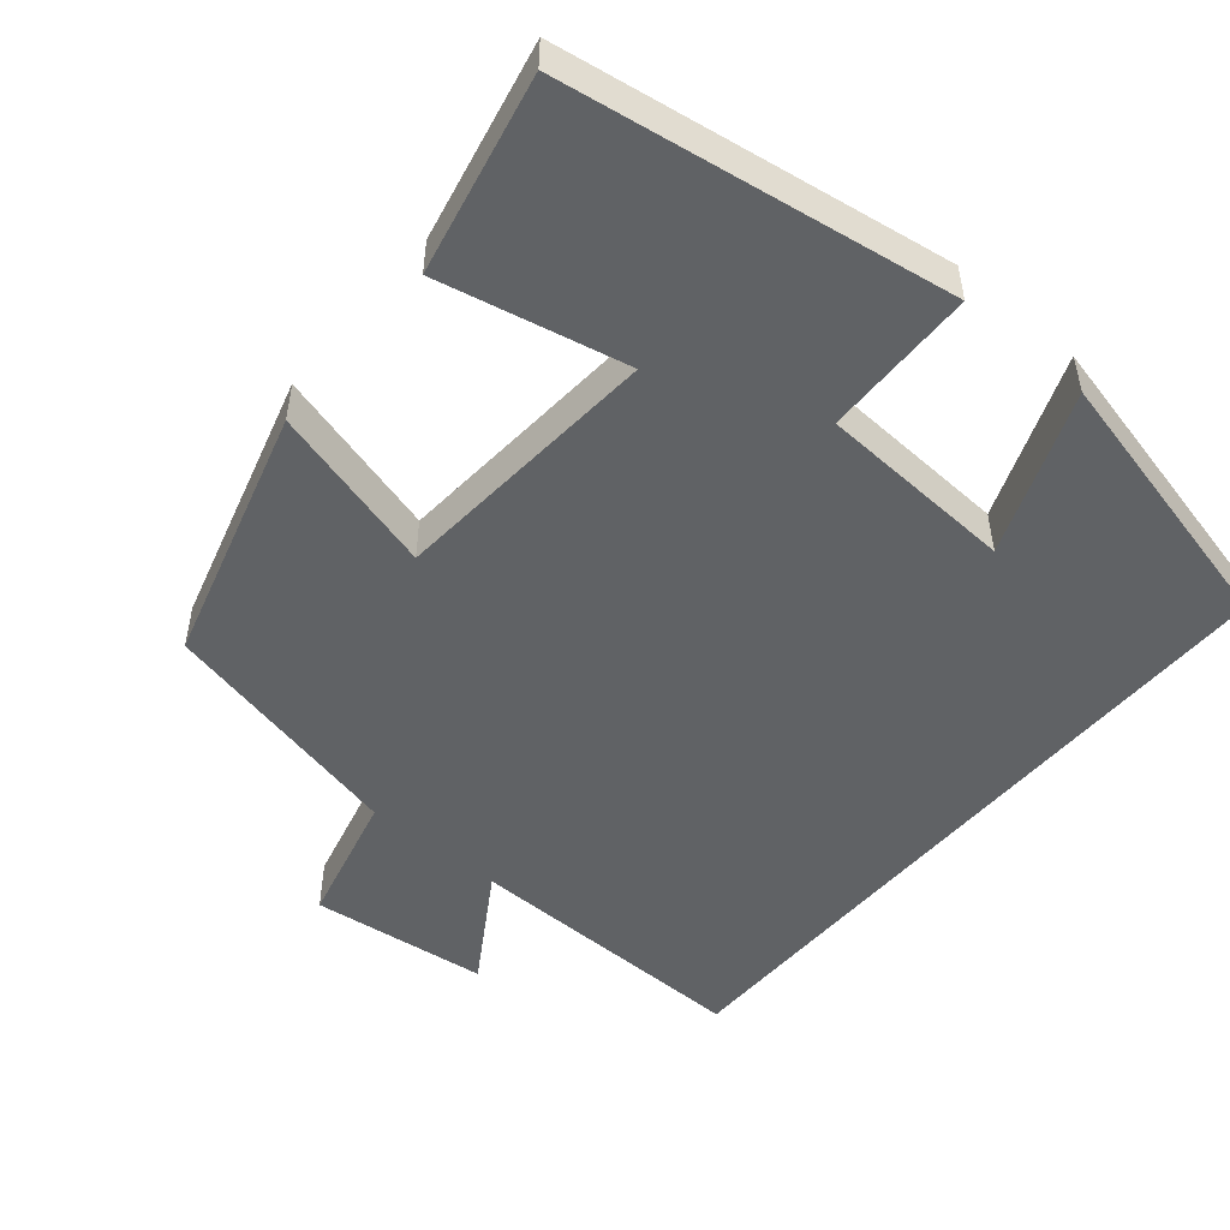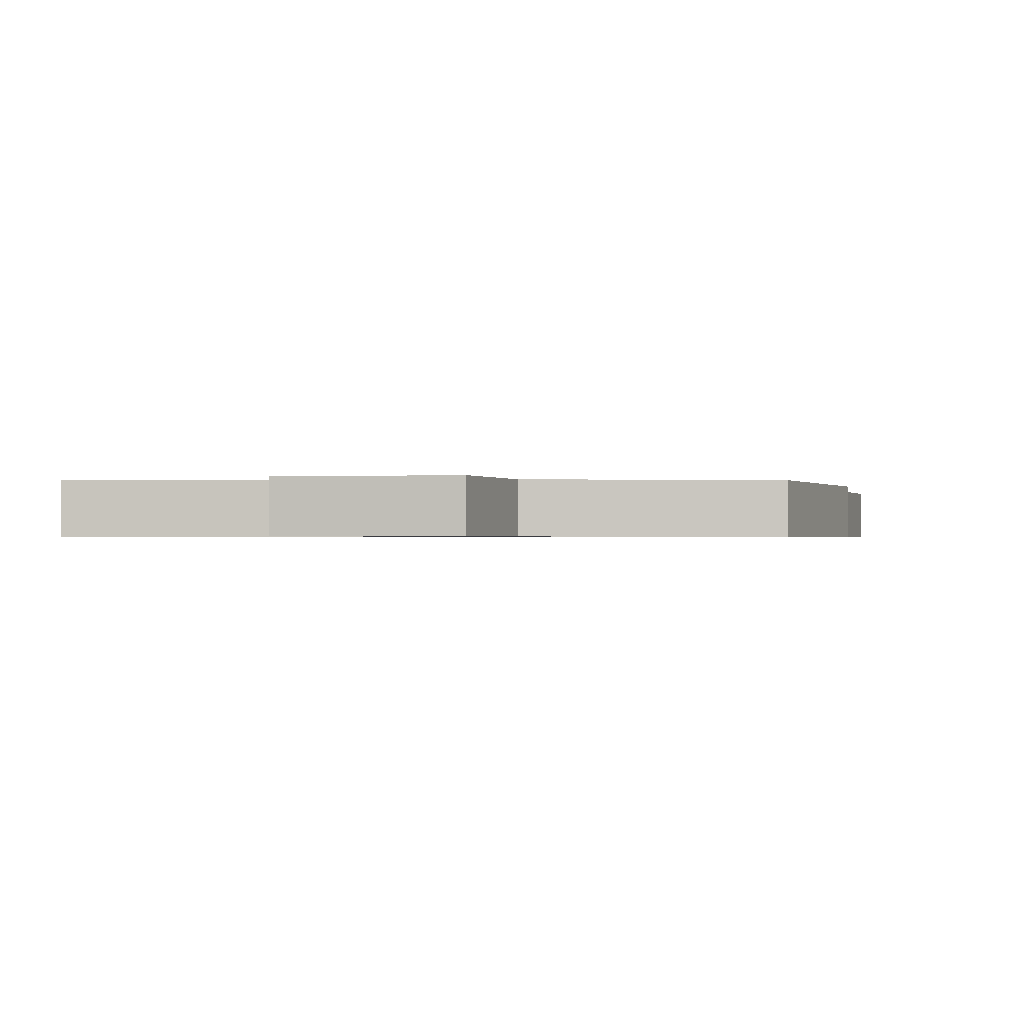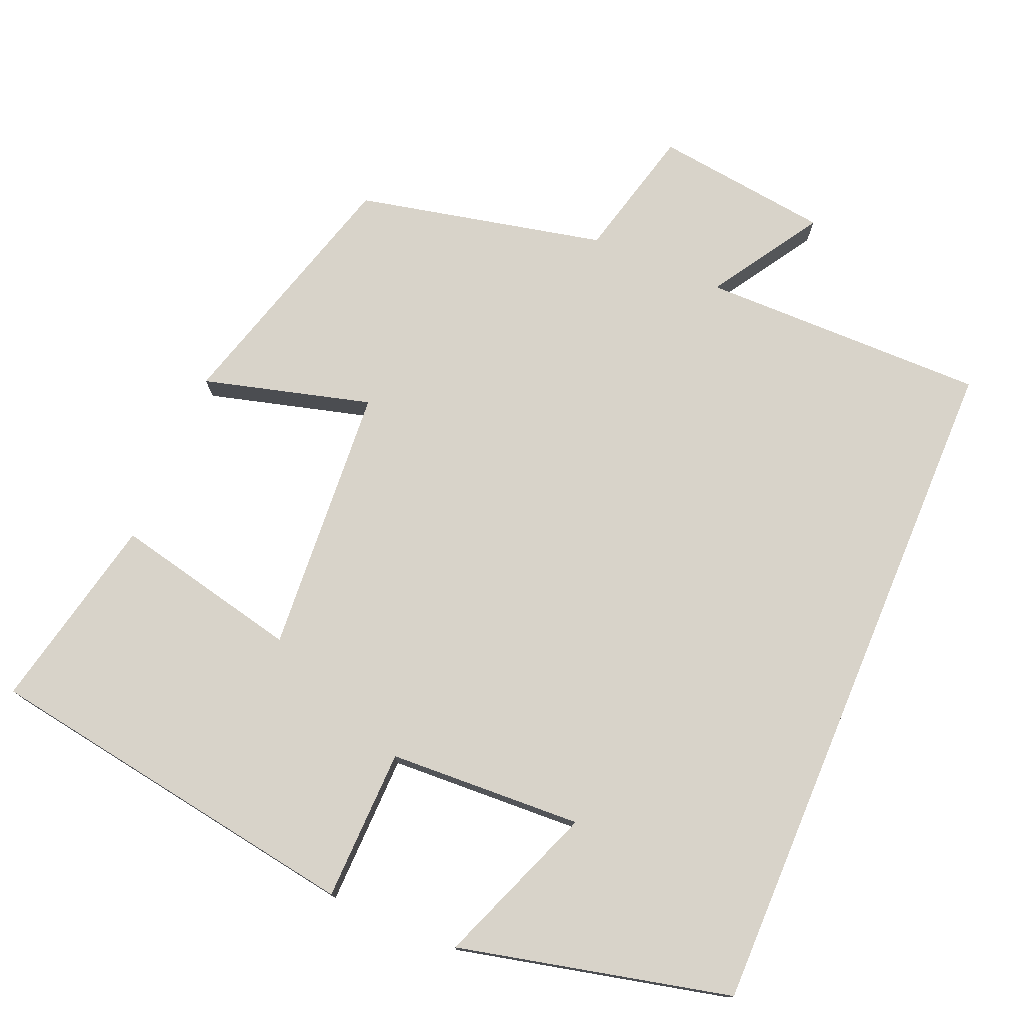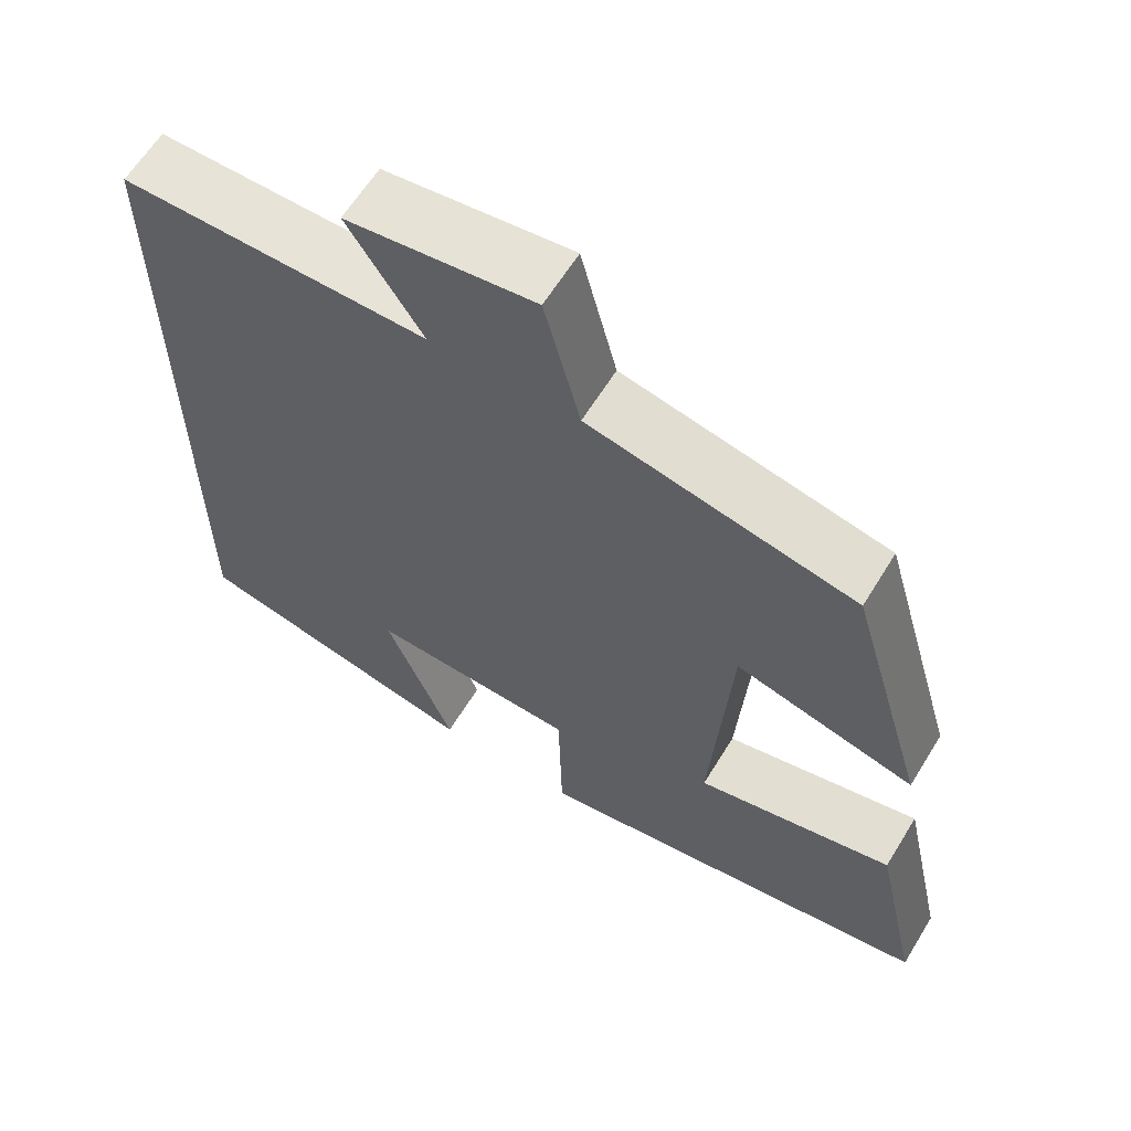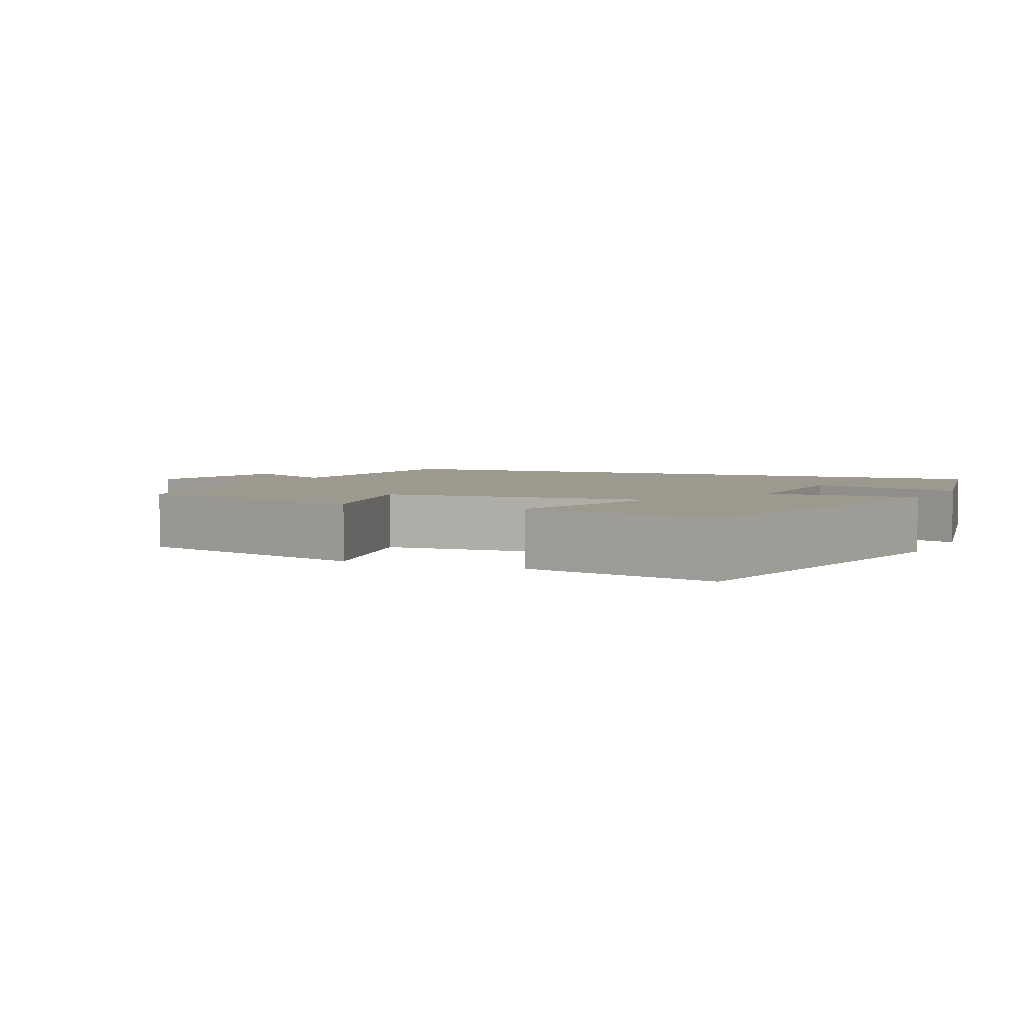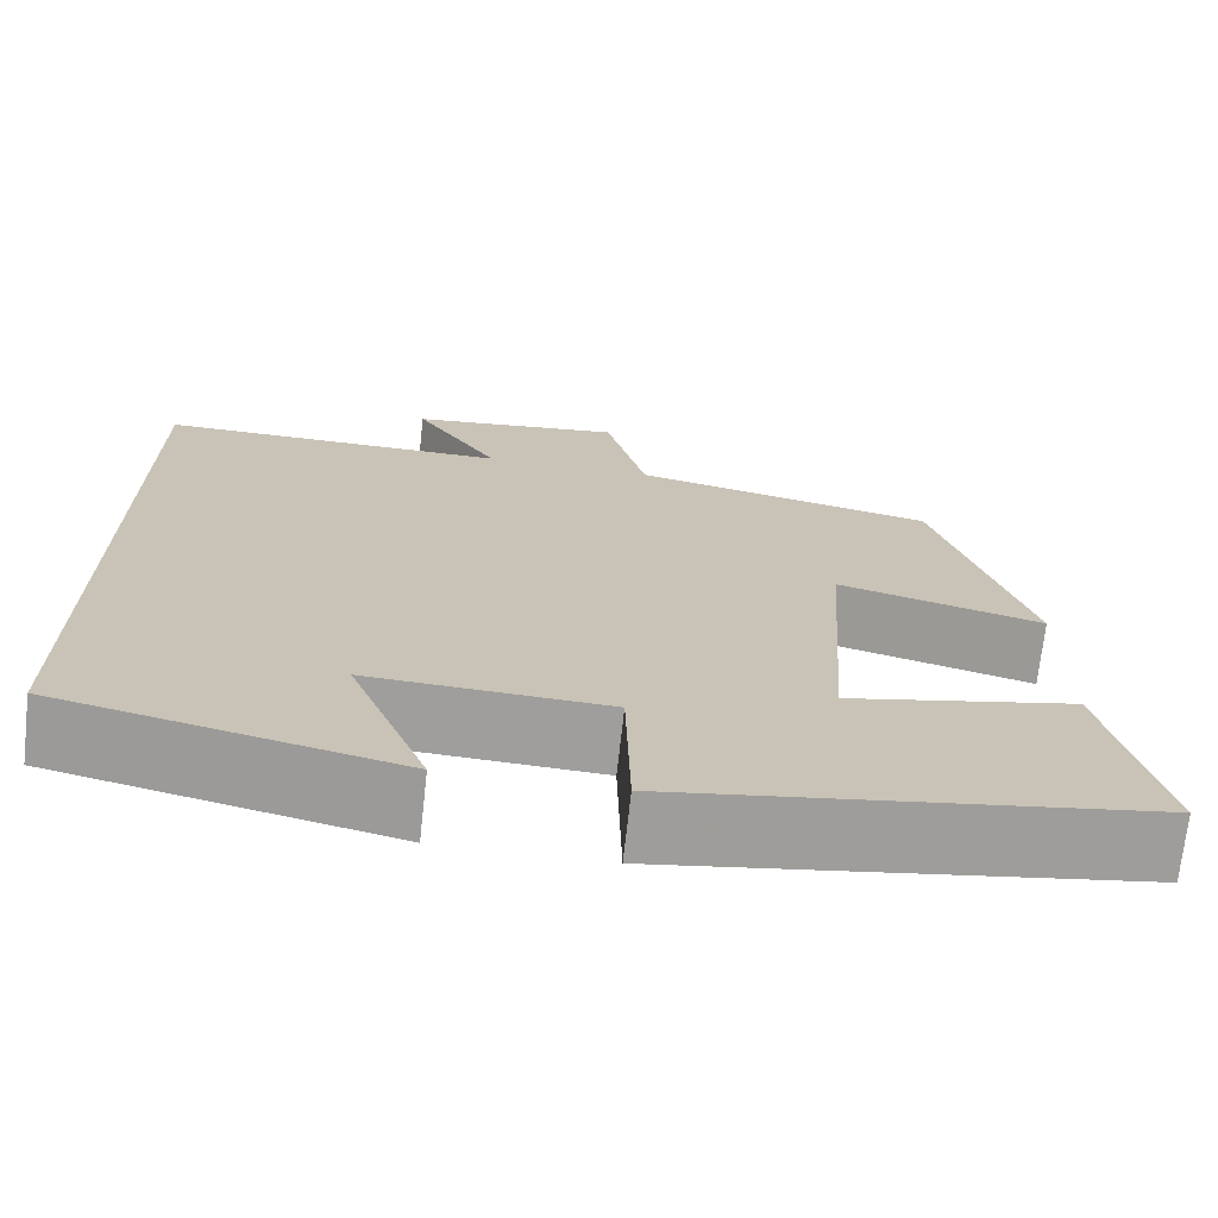
<metadata>
{"format":"obj","ext":"obj","renderer":"f3d","projection":"perspective","resolution":1024,"background":"white","views":[{"elev":-50.5,"azim":139.6,"up":"+Y"},{"elev":-0.7,"azim":4.6,"up":"+Y"},{"elev":75.9,"azim":-157.3,"up":"+Y"},{"elev":62.3,"azim":31.5,"up":"+Z"},{"elev":3.4,"azim":115.7,"up":"+Y"},{"elev":-71.1,"azim":-6.3,"up":"+Z"}]}
</metadata>
<code>
v 0.401 0.07 0.428
v 0.5 0.07 0.089
v 0.275 0.07 0.149
v 0.251 0.07 -0.211
v 0.5 0.07 -0.155
v 0.558 0.07 -0.417
v 0.045 0.07 -0.5
v 0.04 0.07 -0.297
v -0.22 0.07 -0.285
v -0.135 0.07 -0.5
v -0.5 0.07 -0.416
v -0.5 0.07 0.502
v -0.117 0.07 0.5
v -0.21 0.07 0.646
v 0.024 0.07 0.676
v 0.069 0.07 0.5
v 0.401 0 0.428
v 0.5 0 0.089
v 0.275 0 0.149
v 0.251 0 -0.211
v 0.5 0 -0.155
v 0.558 0 -0.417
v 0.045 0 -0.5
v 0.04 0 -0.297
v -0.22 0 -0.285
v -0.135 0 -0.5
v -0.5 0 -0.416
v -0.5 0 0.502
v -0.117 0 0.5
v -0.21 0 0.646
v 0.024 0 0.676
v 0.069 0 0.5
f 13 14 15 16
f 13 16 1 2
f 12 13 2 3
f 9 10 11
f 9 11 12 3
f 5 6 7 8
f 4 5 8
f 3 4 8 9
f 32 31 30 29
f 18 17 32 29
f 19 18 29 28
f 27 26 25
f 19 28 27 25
f 24 23 22 21
f 24 21 20
f 25 24 20 19
f 1 17 18 2
f 2 18 19 3
f 3 19 20 4
f 4 20 21 5
f 5 21 22 6
f 6 22 23 7
f 7 23 24 8
f 8 24 25 9
f 9 25 26 10
f 10 26 27 11
f 11 27 28 12
f 12 28 29 13
f 13 29 30 14
f 14 30 31 15
f 15 31 32 16
f 16 32 17 1

</code>
